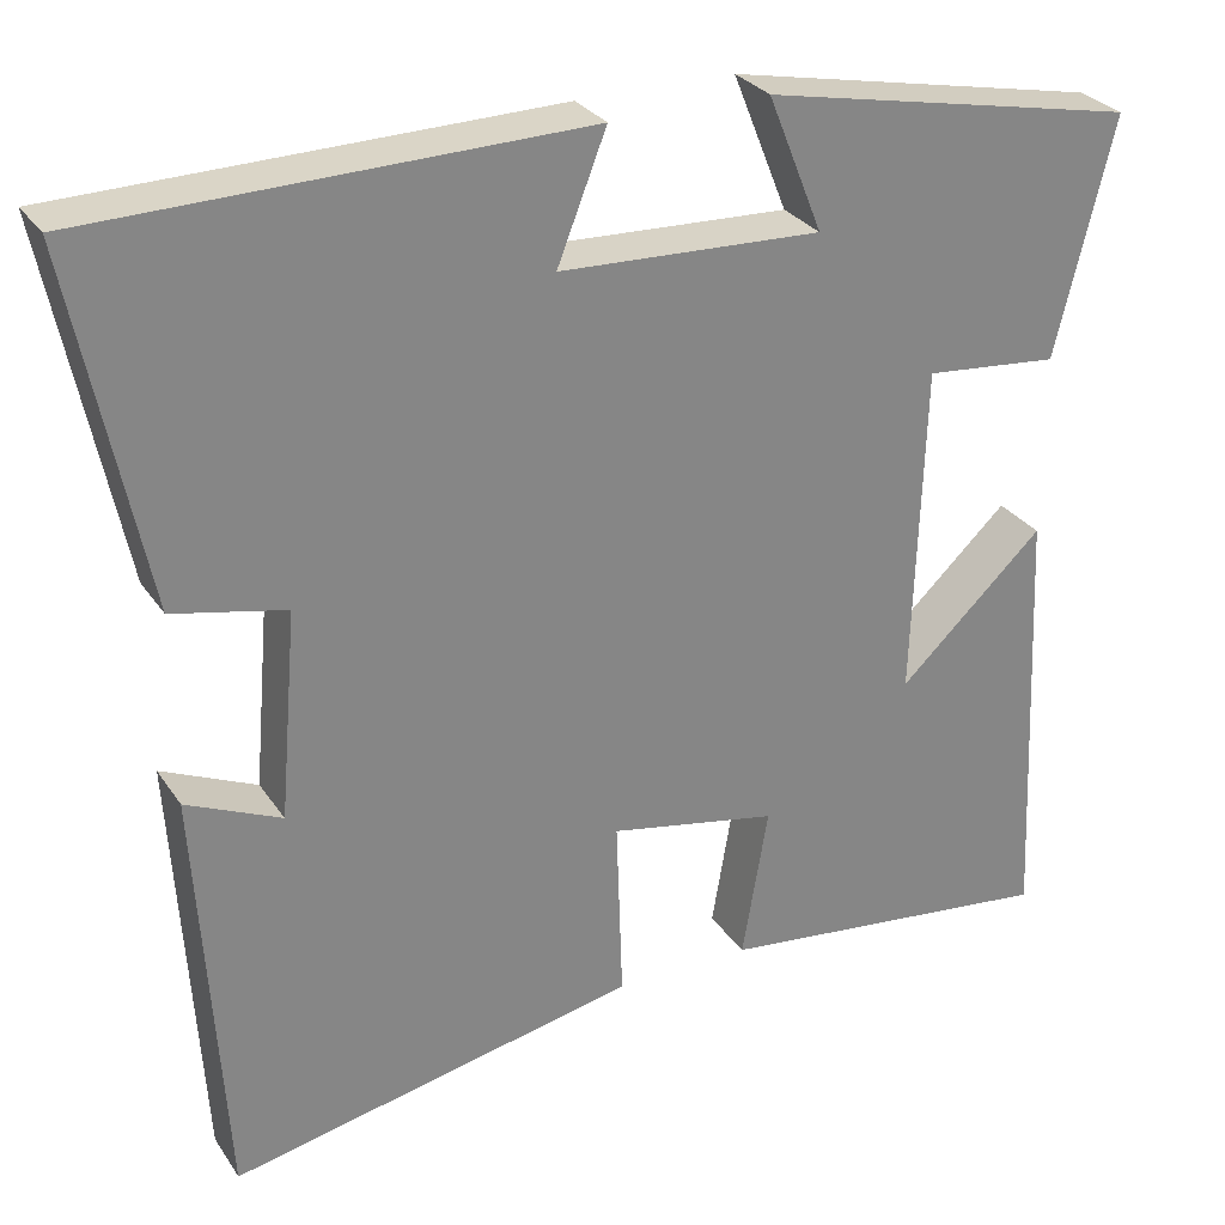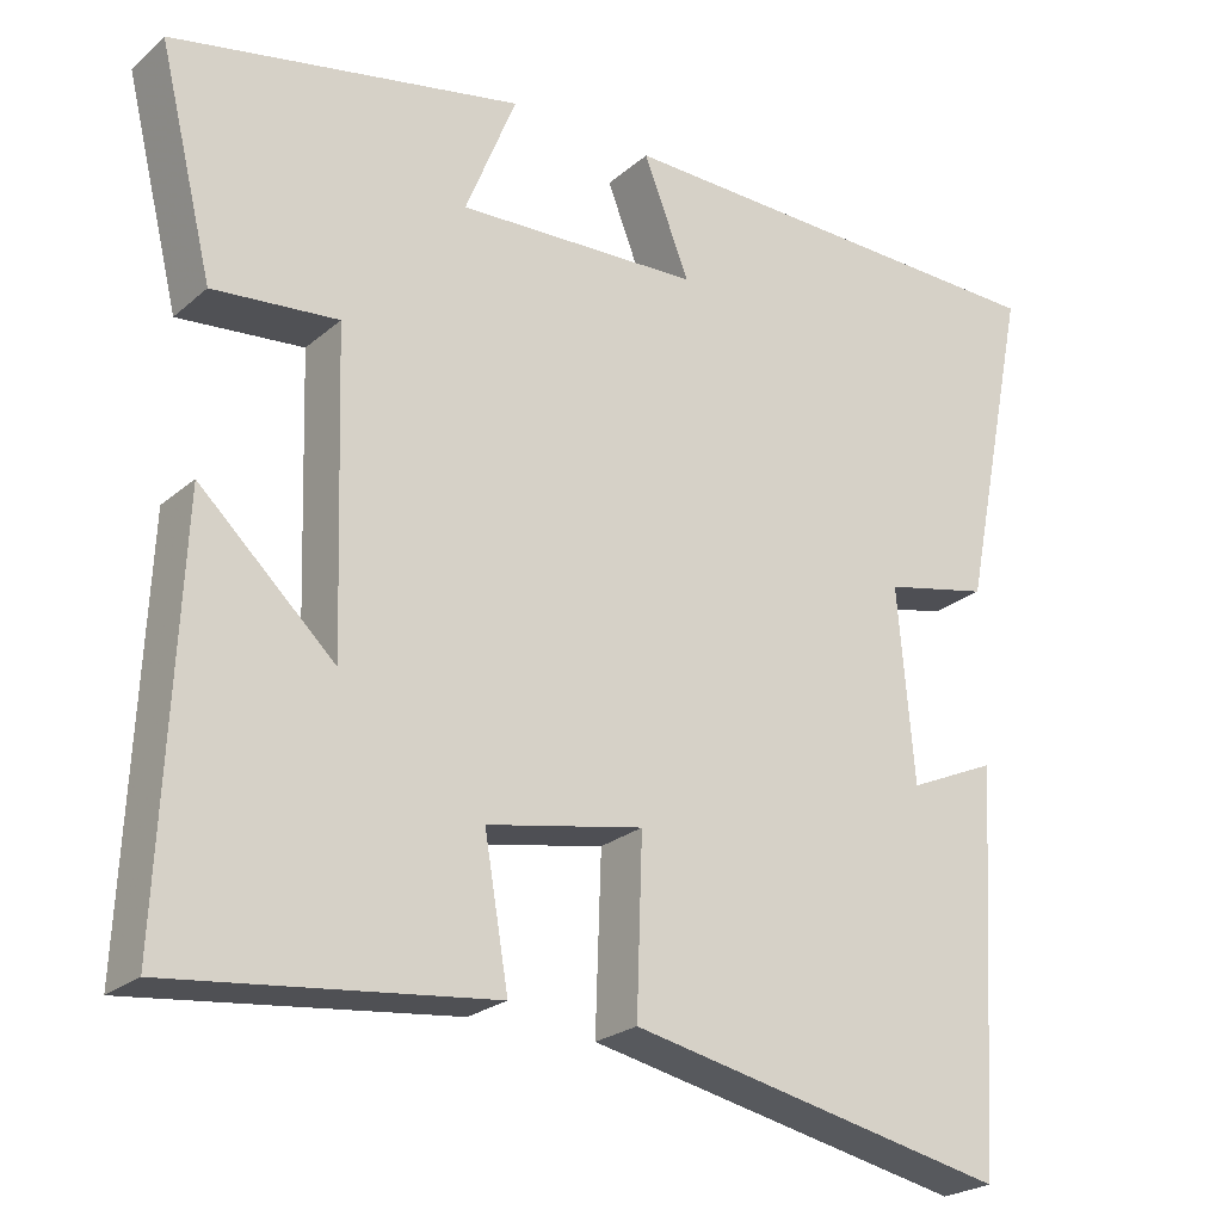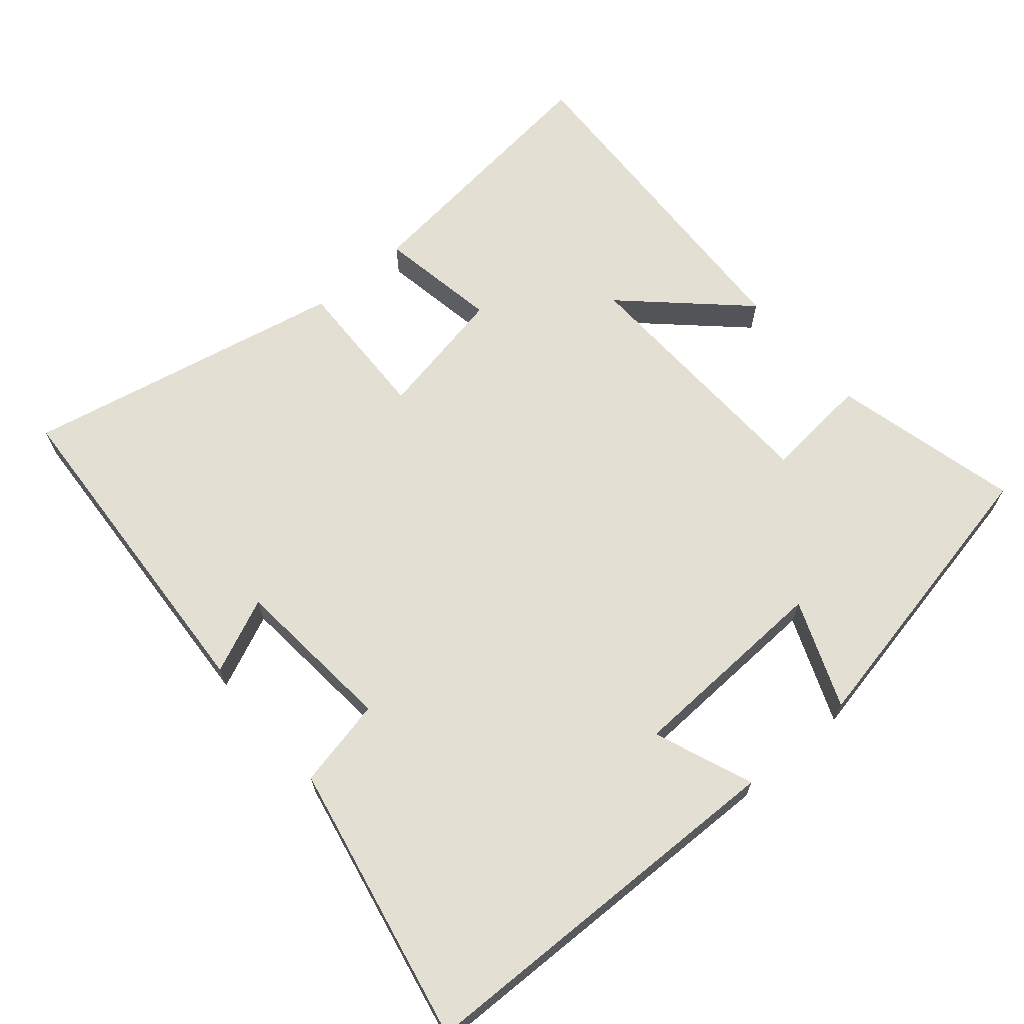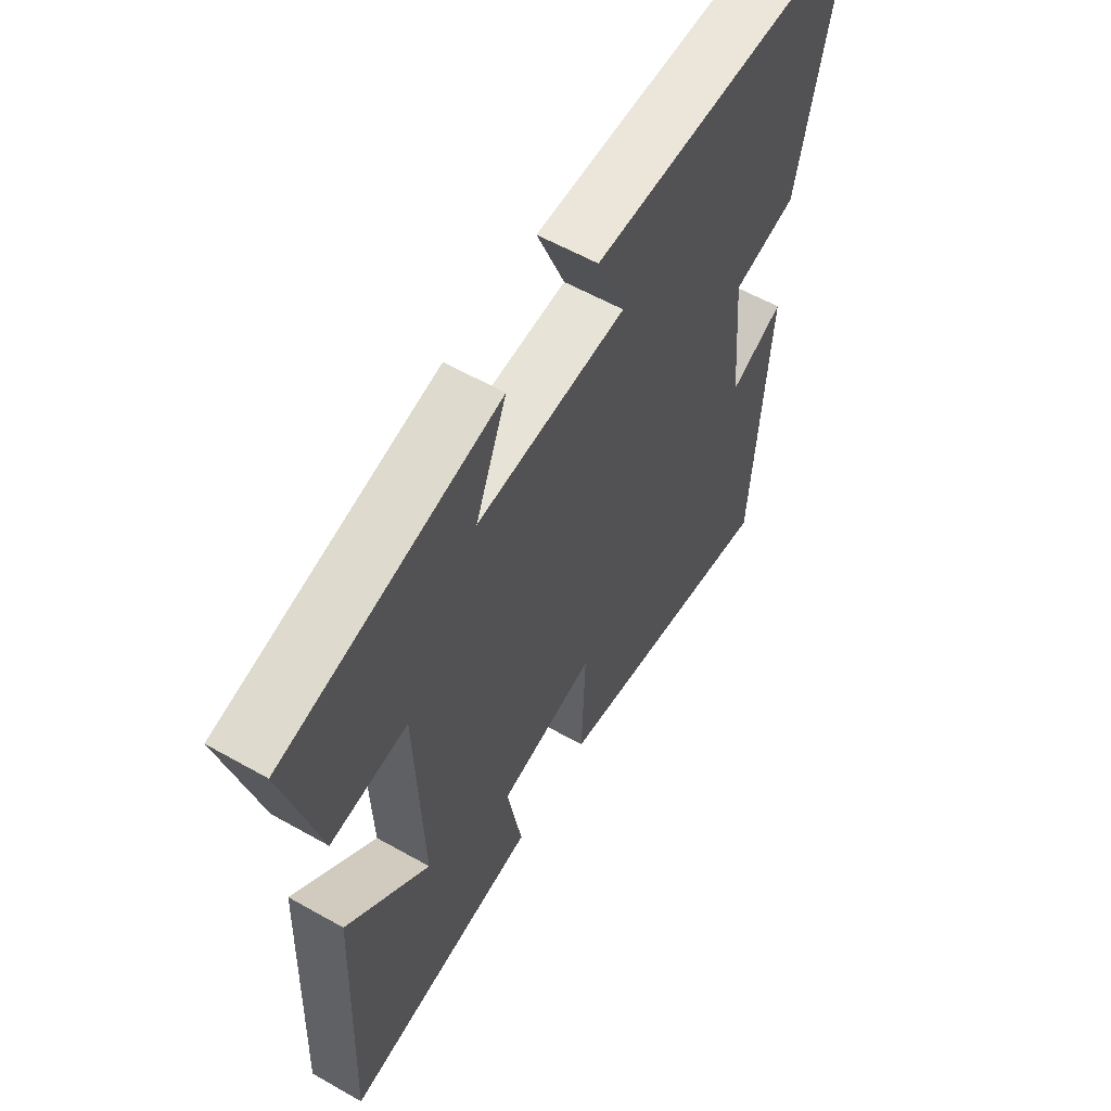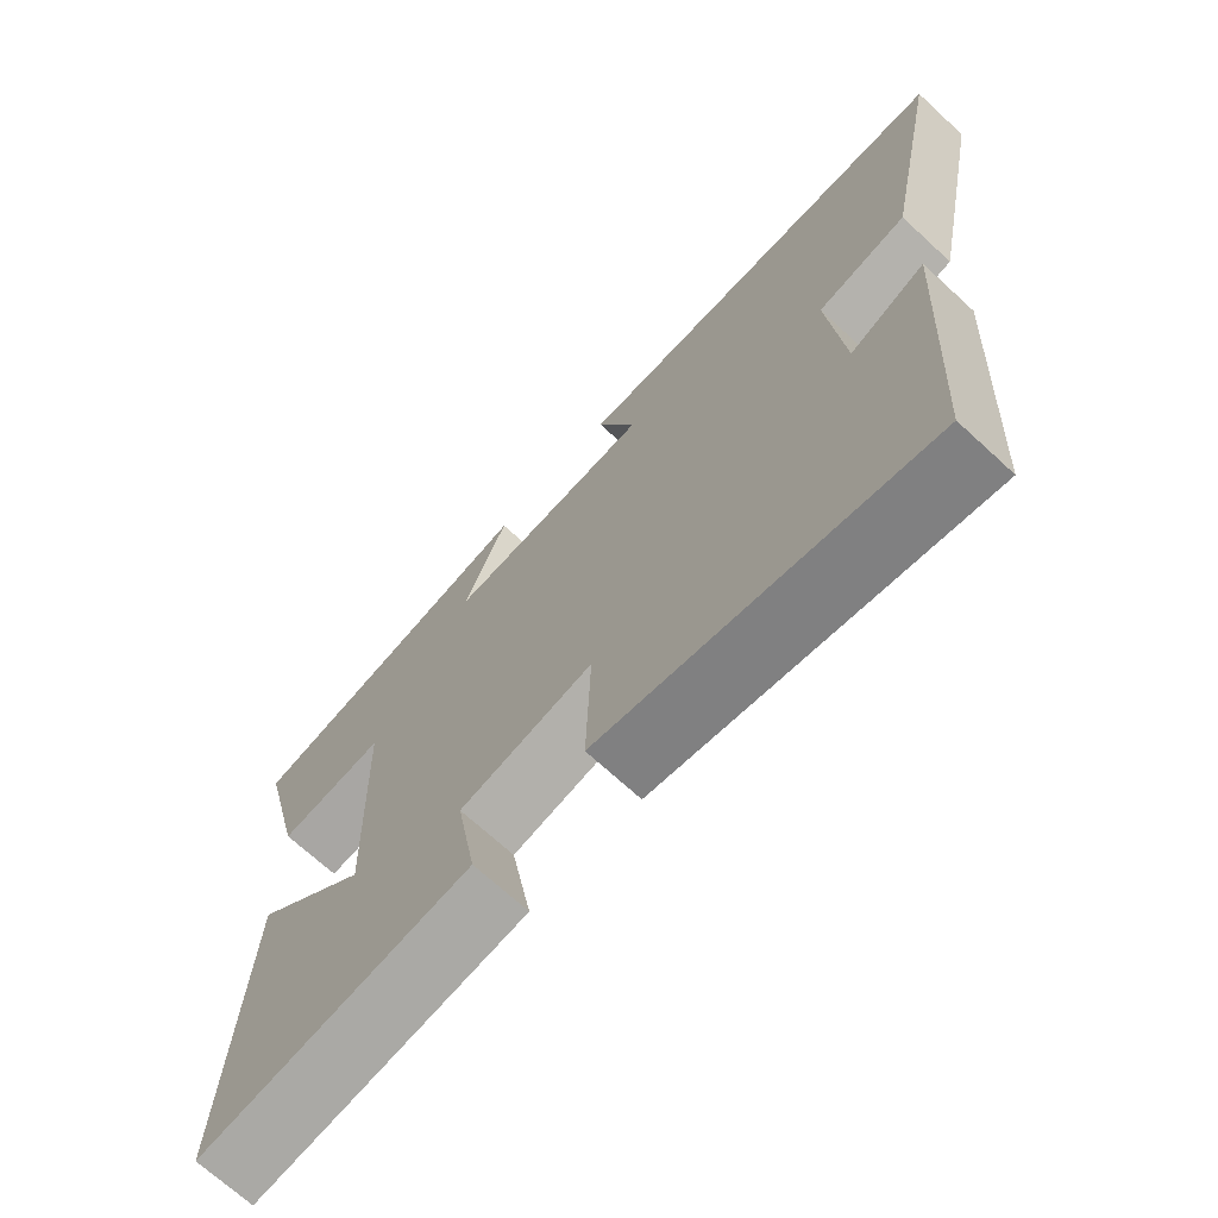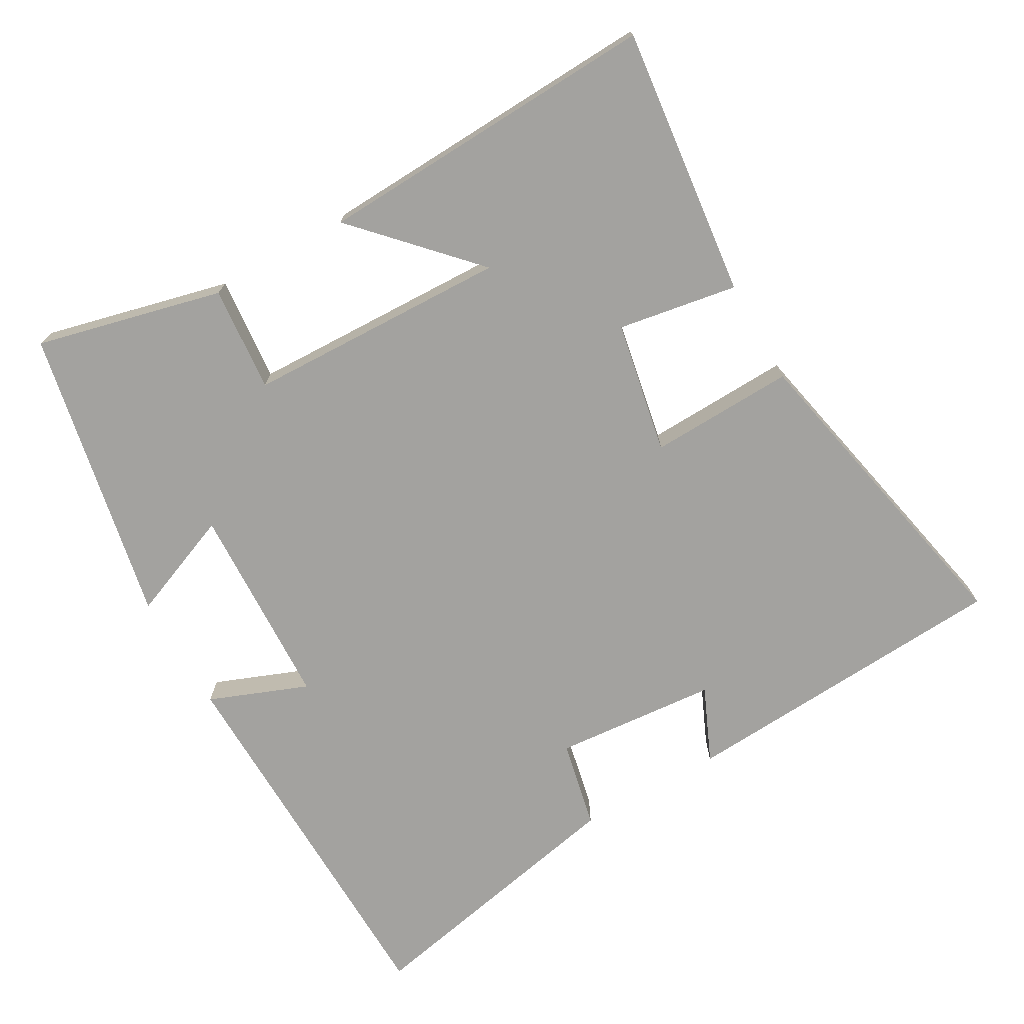
<metadata>
{"format":"obj","ext":"obj","renderer":"f3d","projection":"perspective","resolution":1024,"background":"white","views":[{"elev":28.7,"azim":-27.2,"up":"+Z"},{"elev":-23.7,"azim":144.1,"up":"+Z"},{"elev":66.5,"azim":-40.5,"up":"+Y"},{"elev":59.0,"azim":120.2,"up":"+Z"},{"elev":-70.1,"azim":-132.6,"up":"+Z"},{"elev":-72.6,"azim":119.7,"up":"+Y"}]}
</metadata>
<code>
v -0.581 0.07 0.488
v -0.031 0.07 0.5
v -0.086 0.07 0.36
v 0.206 0.07 0.348
v 0.145 0.07 0.5
v 0.565 0.07 0.416
v 0.5 0.07 0.151
v 0.35 0.07 0.165
v 0.338 0.07 -0.207
v 0.5 0.07 -0.055
v 0.522 0.07 -0.544
v 0.138 0.07 -0.5
v 0.167 0.07 -0.33
v -0.021 0.07 -0.294
v -0.014 0.07 -0.5
v -0.471 0.07 -0.595
v -0.5 0.07 -0.121
v -0.394 0.07 -0.168
v -0.374 0.07 0.064
v -0.5 0.07 0.091
v -0.581 0 0.488
v -0.031 0 0.5
v -0.086 0 0.36
v 0.206 0 0.348
v 0.145 0 0.5
v 0.565 0 0.416
v 0.5 0 0.151
v 0.35 0 0.165
v 0.338 0 -0.207
v 0.5 0 -0.055
v 0.522 0 -0.544
v 0.138 0 -0.5
v 0.167 0 -0.33
v -0.021 0 -0.294
v -0.014 0 -0.5
v -0.471 0 -0.595
v -0.5 0 -0.121
v -0.394 0 -0.168
v -0.374 0 0.064
v -0.5 0 0.091
f 1 2 3
f 20 1 3
f 19 20 3
f 18 19 3 4
f 15 16 17 18
f 14 15 18
f 13 14 18 4
f 11 12 13
f 9 10 11
f 9 11 13
f 8 9 13 4
f 6 7 8
f 5 6 8
f 4 5 8
f 23 22 21
f 23 21 40
f 23 40 39
f 24 23 39 38
f 38 37 36 35
f 38 35 34
f 24 38 34 33
f 33 32 31
f 31 30 29
f 33 31 29
f 24 33 29 28
f 28 27 26
f 28 26 25
f 28 25 24
f 1 21 22 2
f 2 22 23 3
f 3 23 24 4
f 4 24 25 5
f 5 25 26 6
f 6 26 27 7
f 7 27 28 8
f 8 28 29 9
f 9 29 30 10
f 10 30 31 11
f 11 31 32 12
f 12 32 33 13
f 13 33 34 14
f 14 34 35 15
f 15 35 36 16
f 16 36 37 17
f 17 37 38 18
f 18 38 39 19
f 19 39 40 20
f 20 40 21 1

</code>
